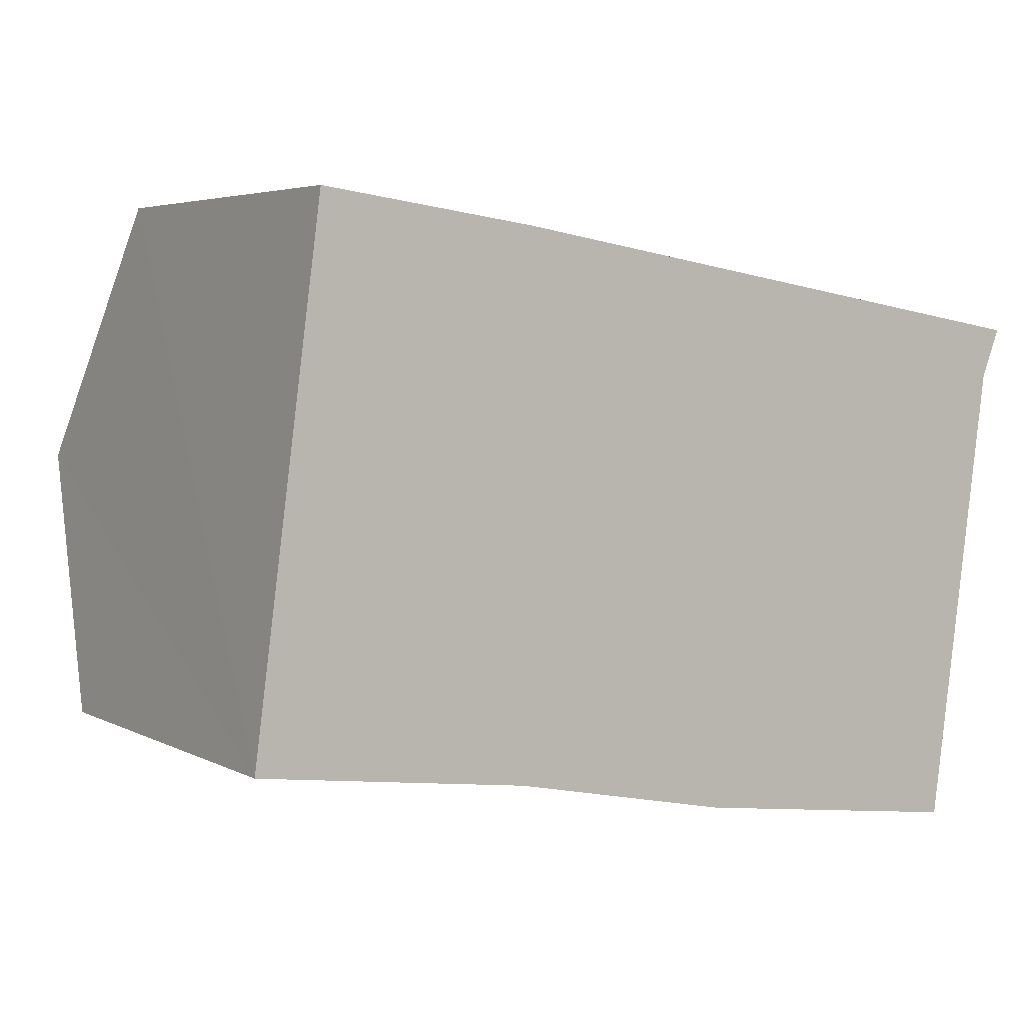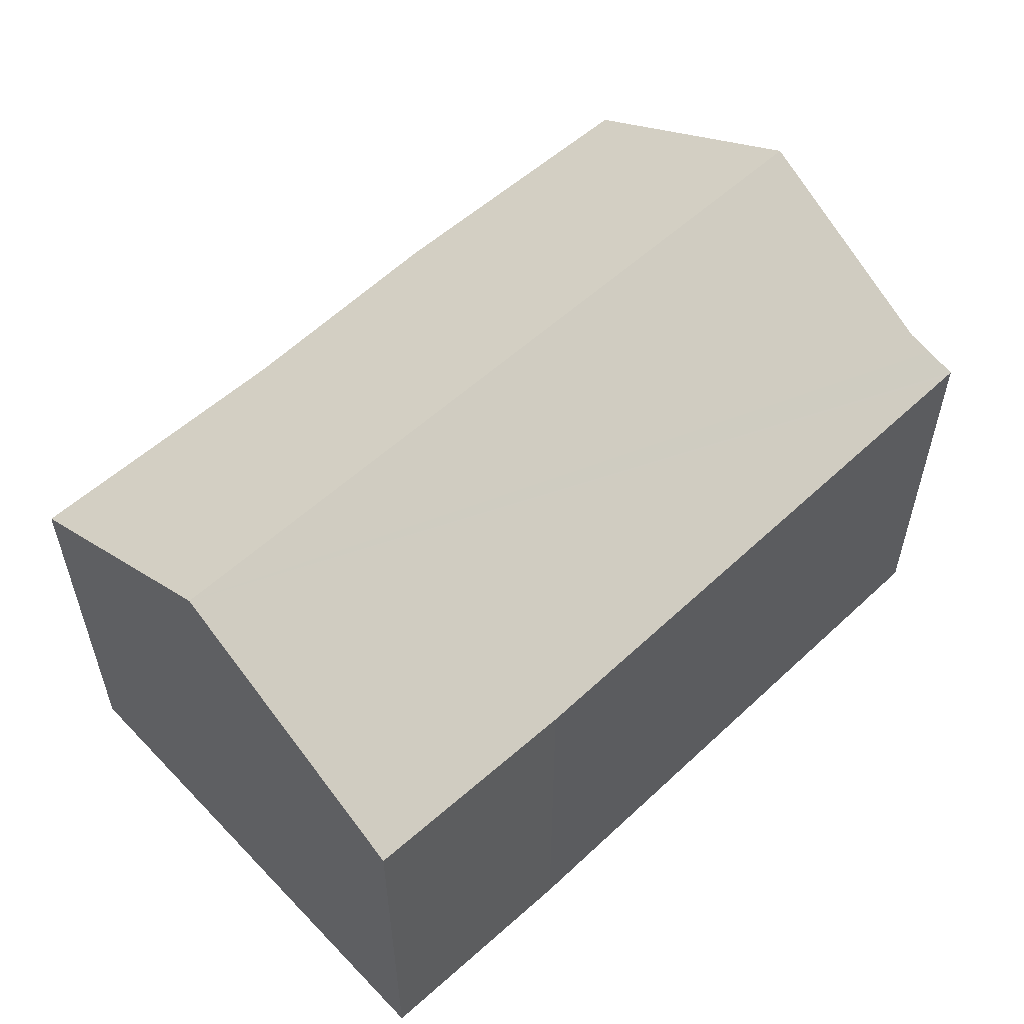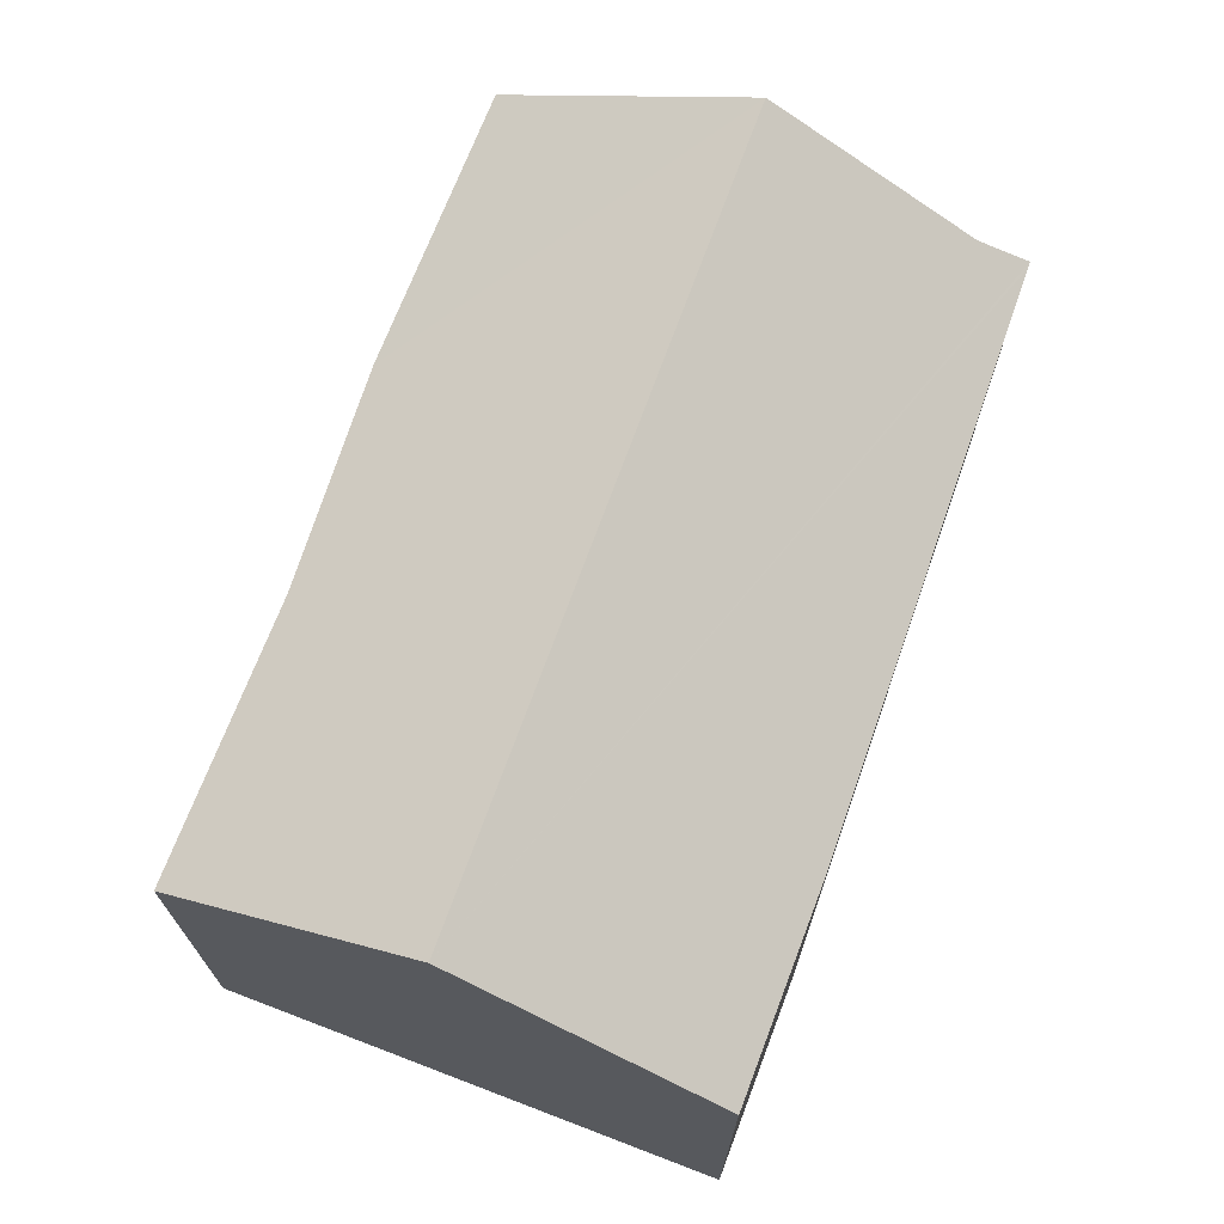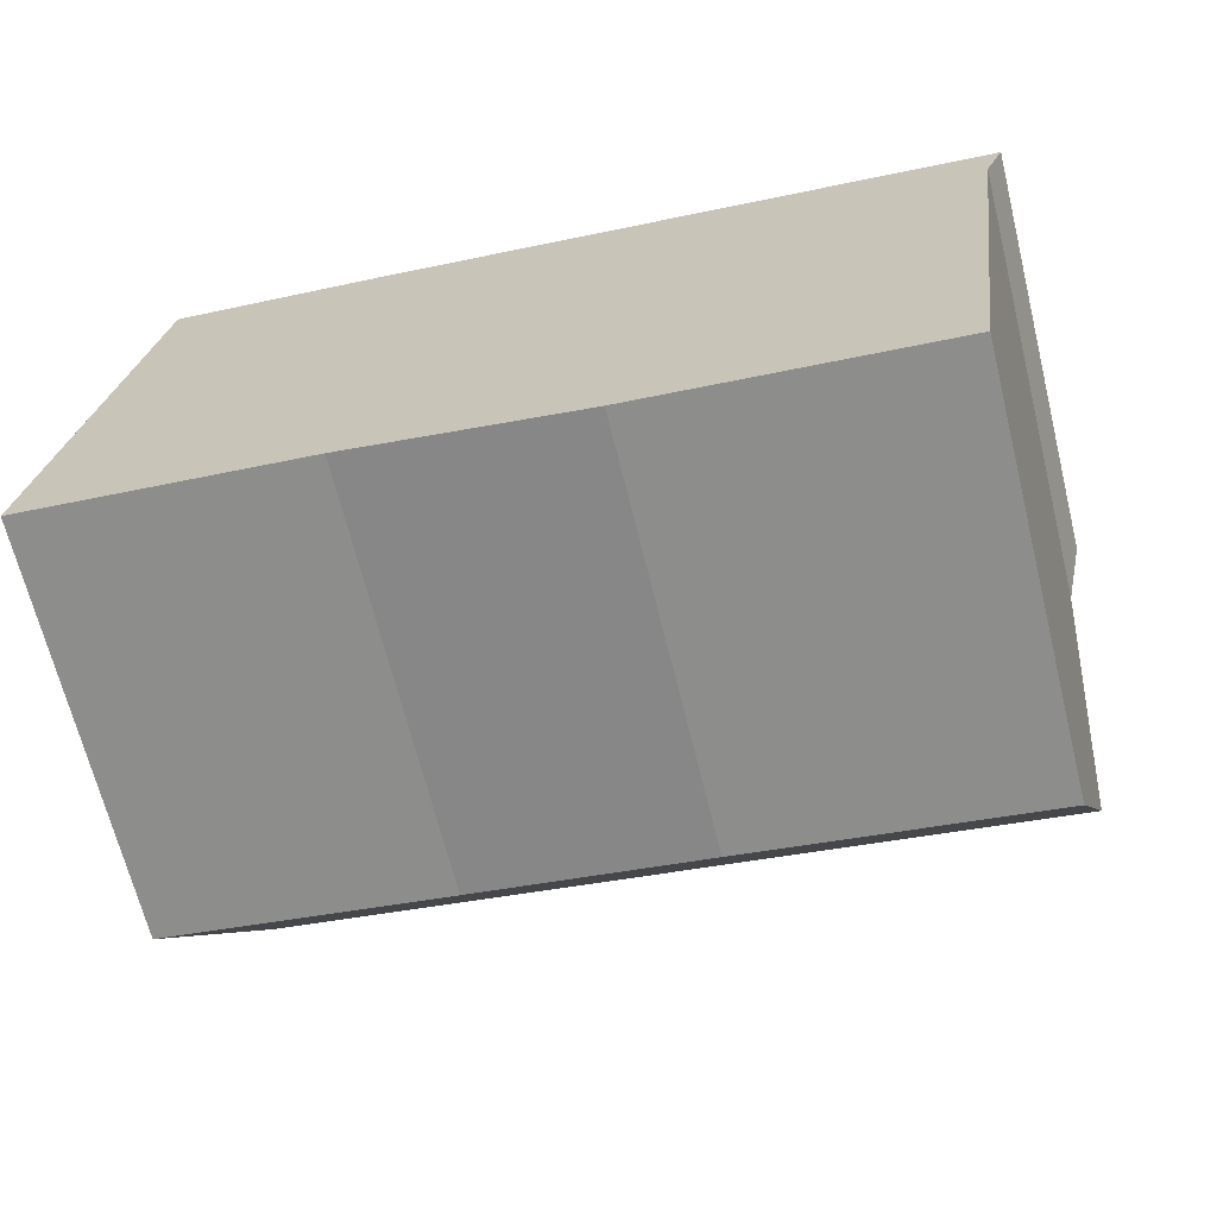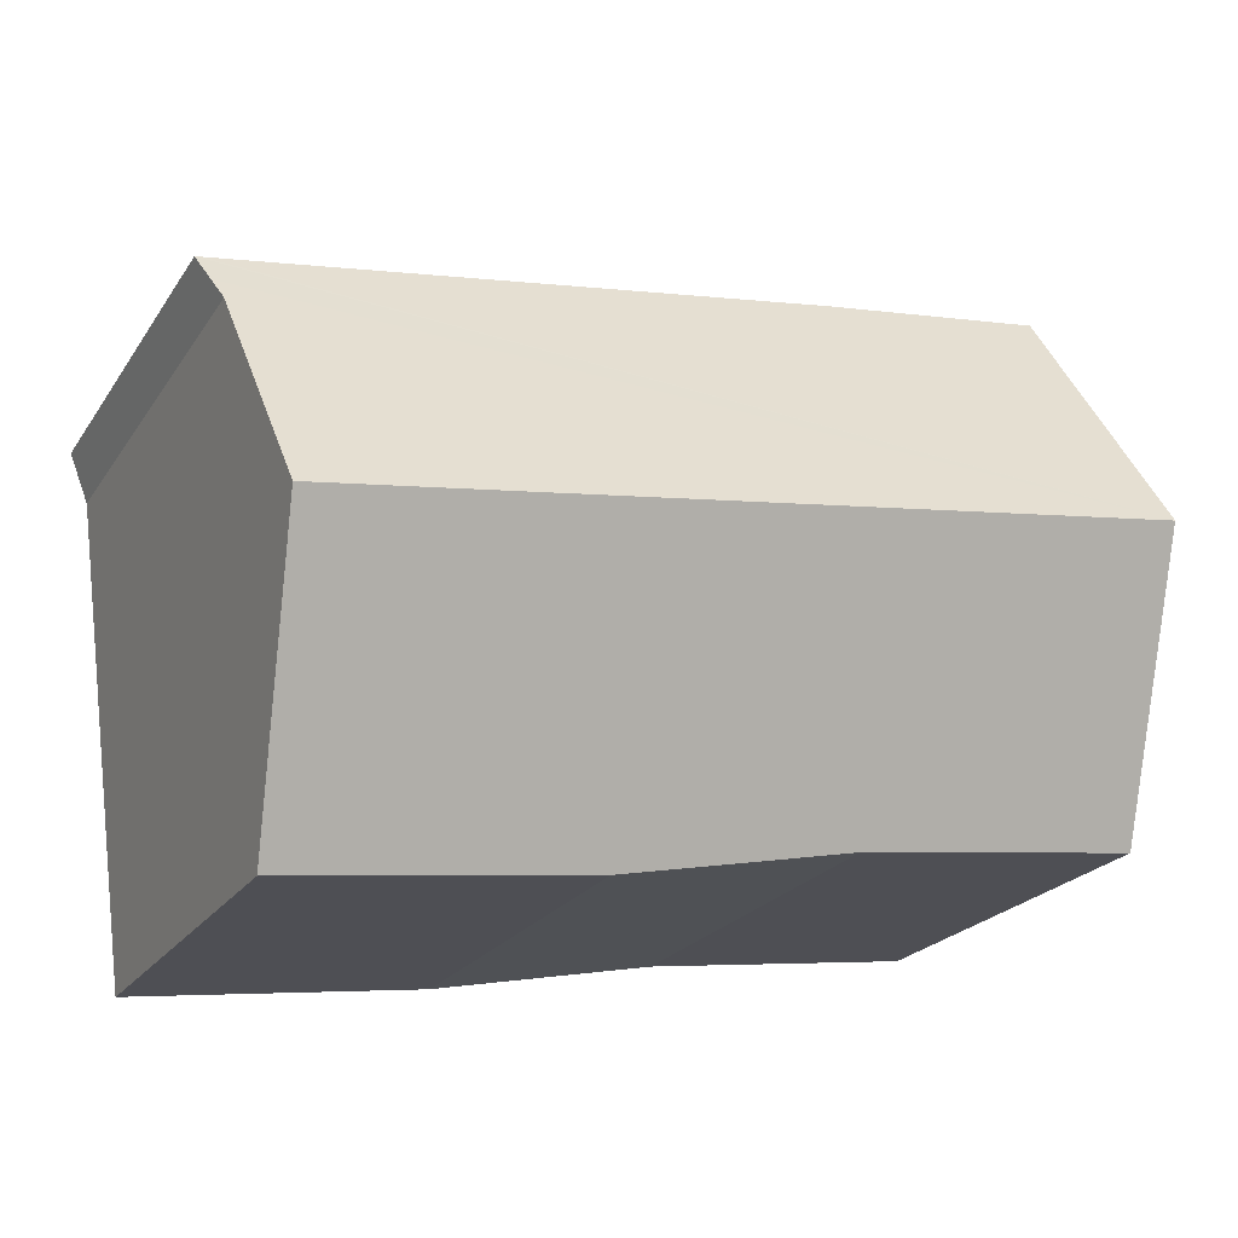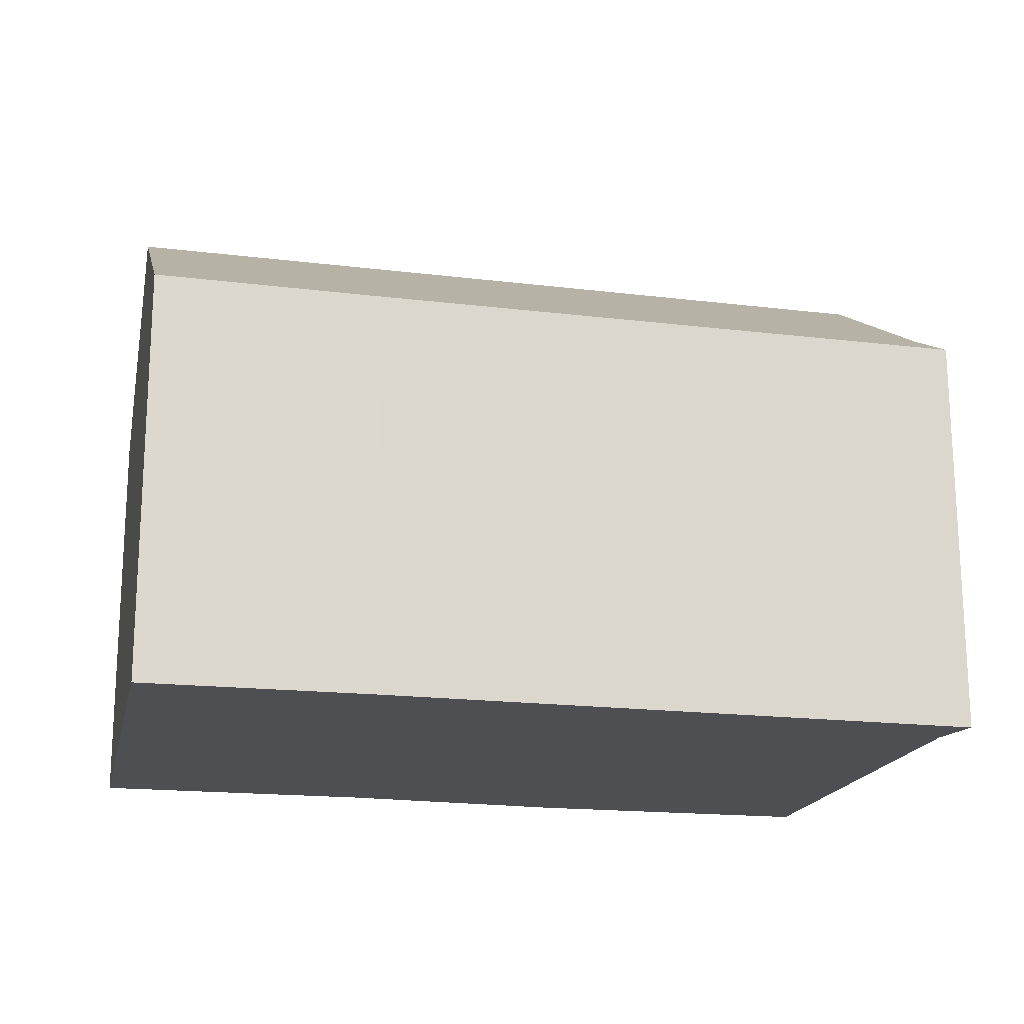
<metadata>
{"format":"obj","ext":"obj","renderer":"f3d","projection":"perspective","resolution":1024,"background":"white","views":[{"elev":4.5,"azim":-32.4,"up":"+Z"},{"elev":56.1,"azim":-35.3,"up":"+Y"},{"elev":70.2,"azim":-61.5,"up":"+Y"},{"elev":-67.5,"azim":13.9,"up":"+Z"},{"elev":-22.4,"azim":155.0,"up":"+Z"},{"elev":-18.1,"azim":-4.7,"up":"+Y"}]}
</metadata>
<code>
v  0.613 9.939 4.61
v  15.51 7.776 6.163
v  15.01 9.939 2.411
v  15.66 7.544 6.551
v  15.85 7.256 7.031
v  15.73 7.256 7.051
v  5.161 7.212 8.741
v  1.231 7.256 9.263
v  9.102 7.211 -1.514
v  14.39 7.271 -2.217
v  5.005 7.338 -0.665
v  0 7.282 4.459e-16
v  0 0 0
v  1.231 -5.672e-16 9.263
v  0.613 -2.823e-16 4.61
v  5.161 -5.352e-16 8.741
v  15.73 -4.317e-16 7.051
v  15.85 -4.305e-16 7.031
v  15.51 -3.774e-16 6.163
v  15.66 -4.011e-16 6.551
v  14.39 1.358e-16 -2.217
v  15.01 -1.476e-16 2.411
v  5.005 4.072e-17 -0.665
v  9.102 9.271e-17 -1.514
g defaultobject
f 1 2 3
f 2 1 4
f 4 1 5
f 5 1 6
f 6 1 7
f 7 1 8
f 9 3 10
f 3 9 1
f 1 9 11
f 1 11 12
f 13 1 12
f 1 13 8
f 8 13 14
f 14 13 15
f 14 7 8
f 7 14 16
f 16 6 7
f 6 16 17
f 6 17 5
f 5 17 18
f 4 19 2
f 19 4 5
f 19 5 18
f 19 18 20
f 2 10 3
f 10 2 19
f 10 19 21
f 21 19 22
f 23 12 11
f 12 23 13
f 21 9 10
f 9 21 24
f 9 23 11
f 23 9 24
f 17 20 18
f 20 17 16
f 20 16 19
f 19 16 22
f 22 16 21
f 21 16 24
f 24 16 14
f 24 14 23
f 23 14 15
f 23 15 13

</code>
